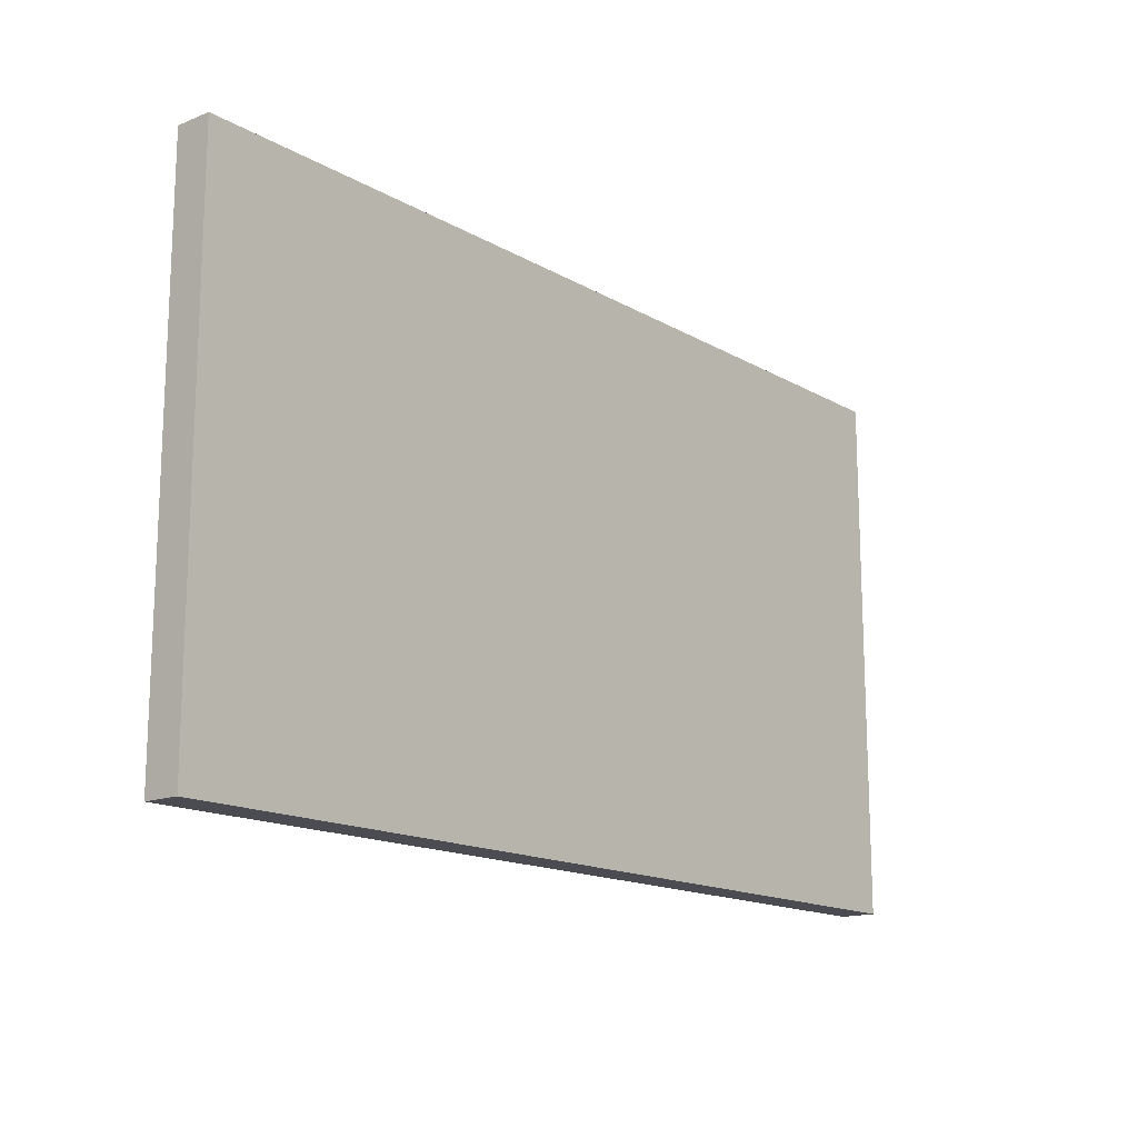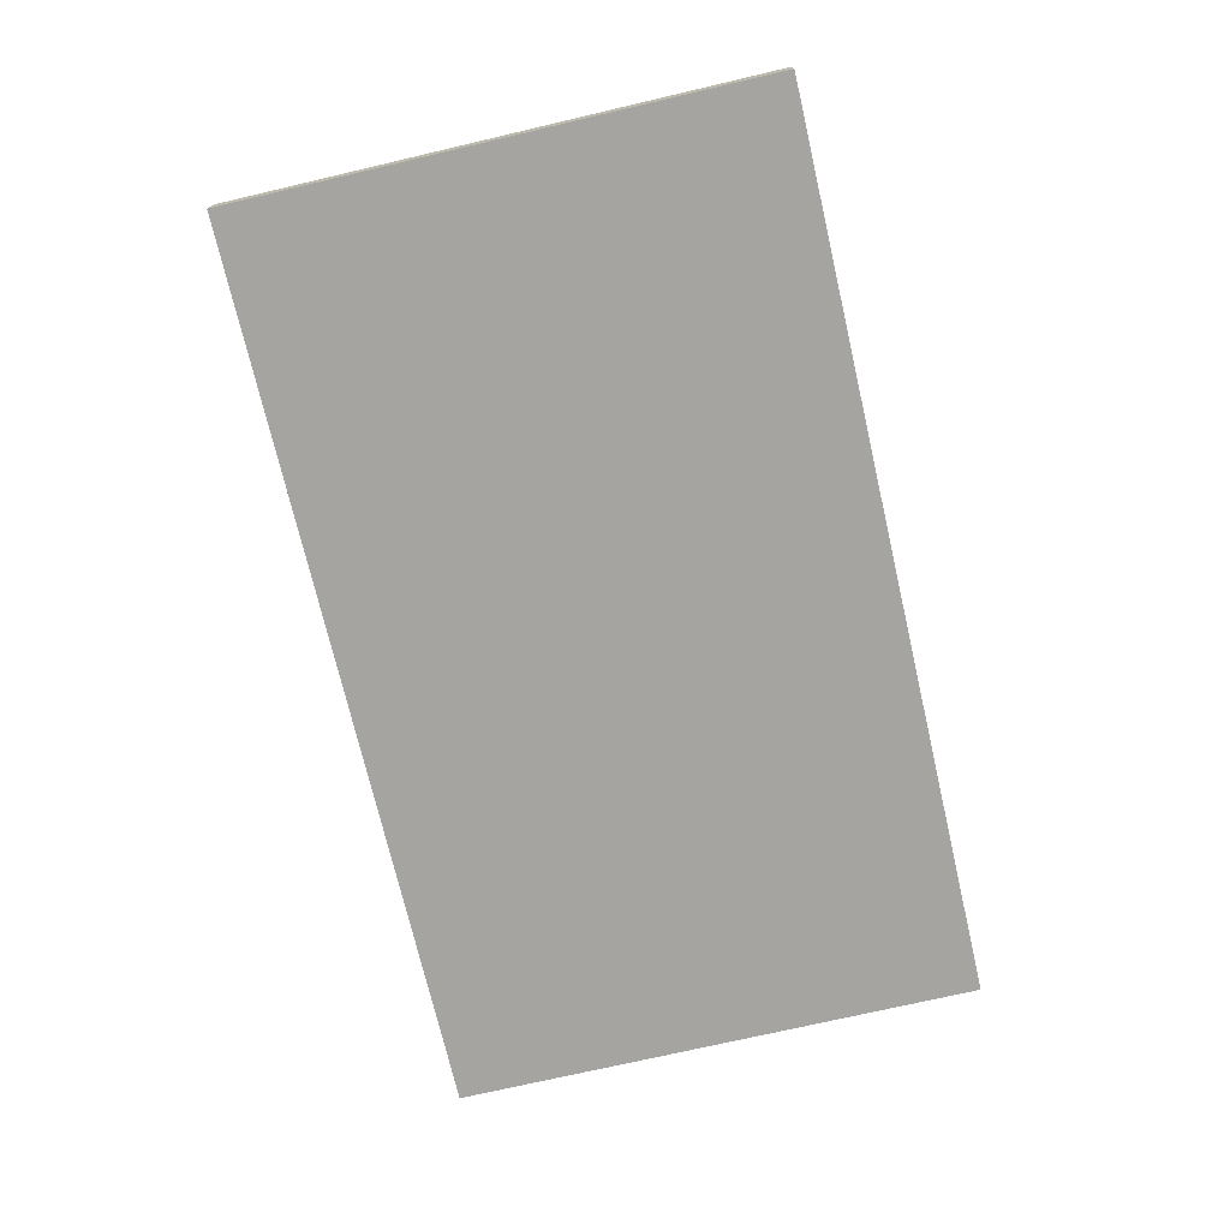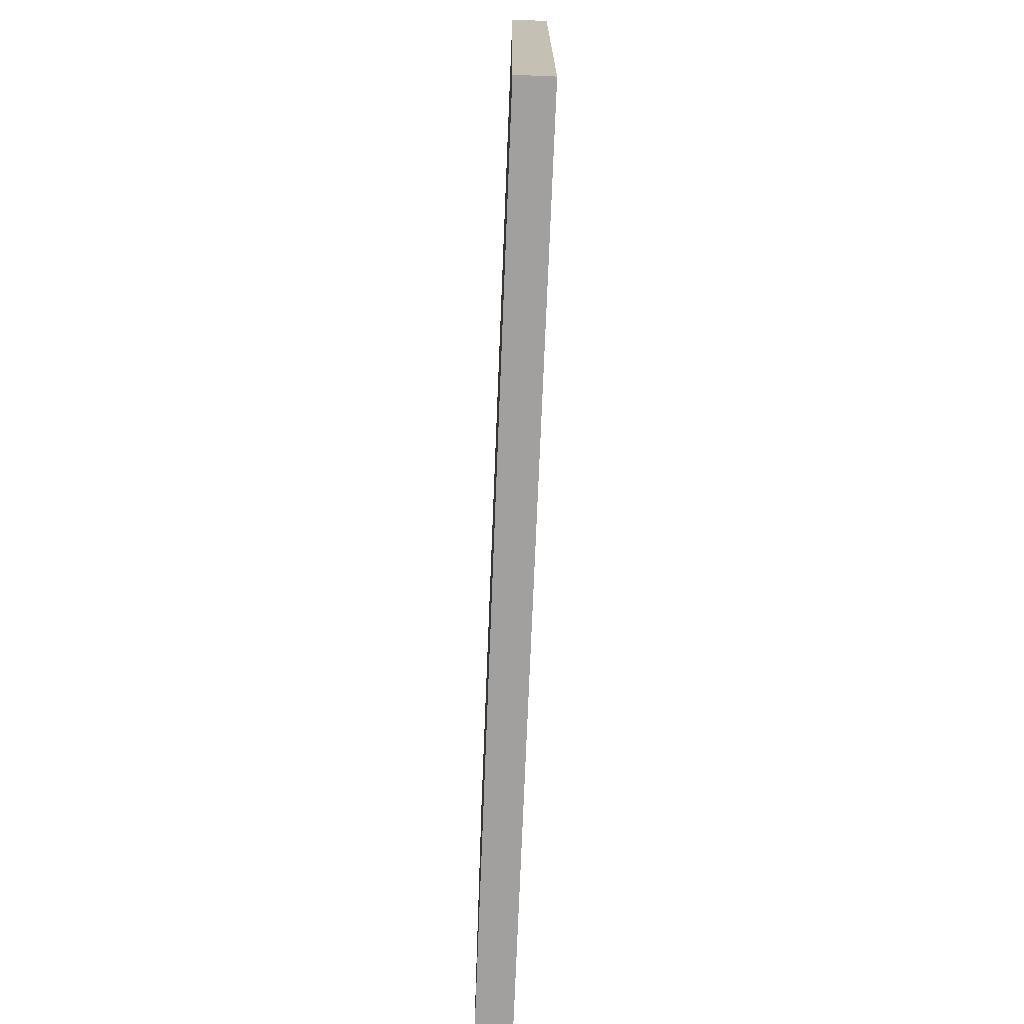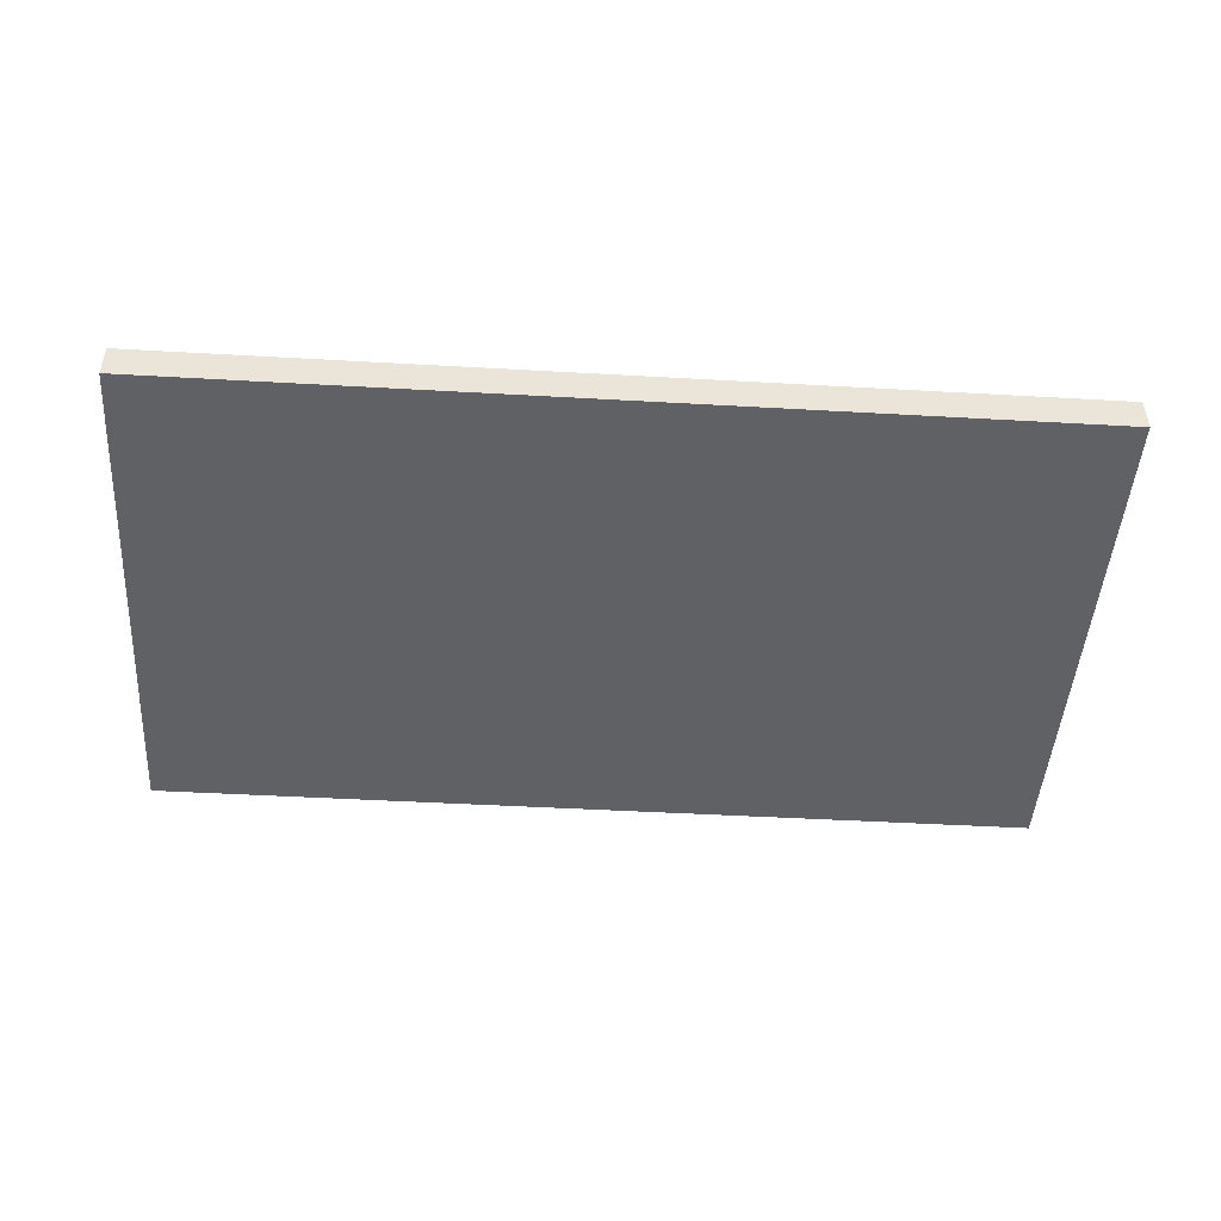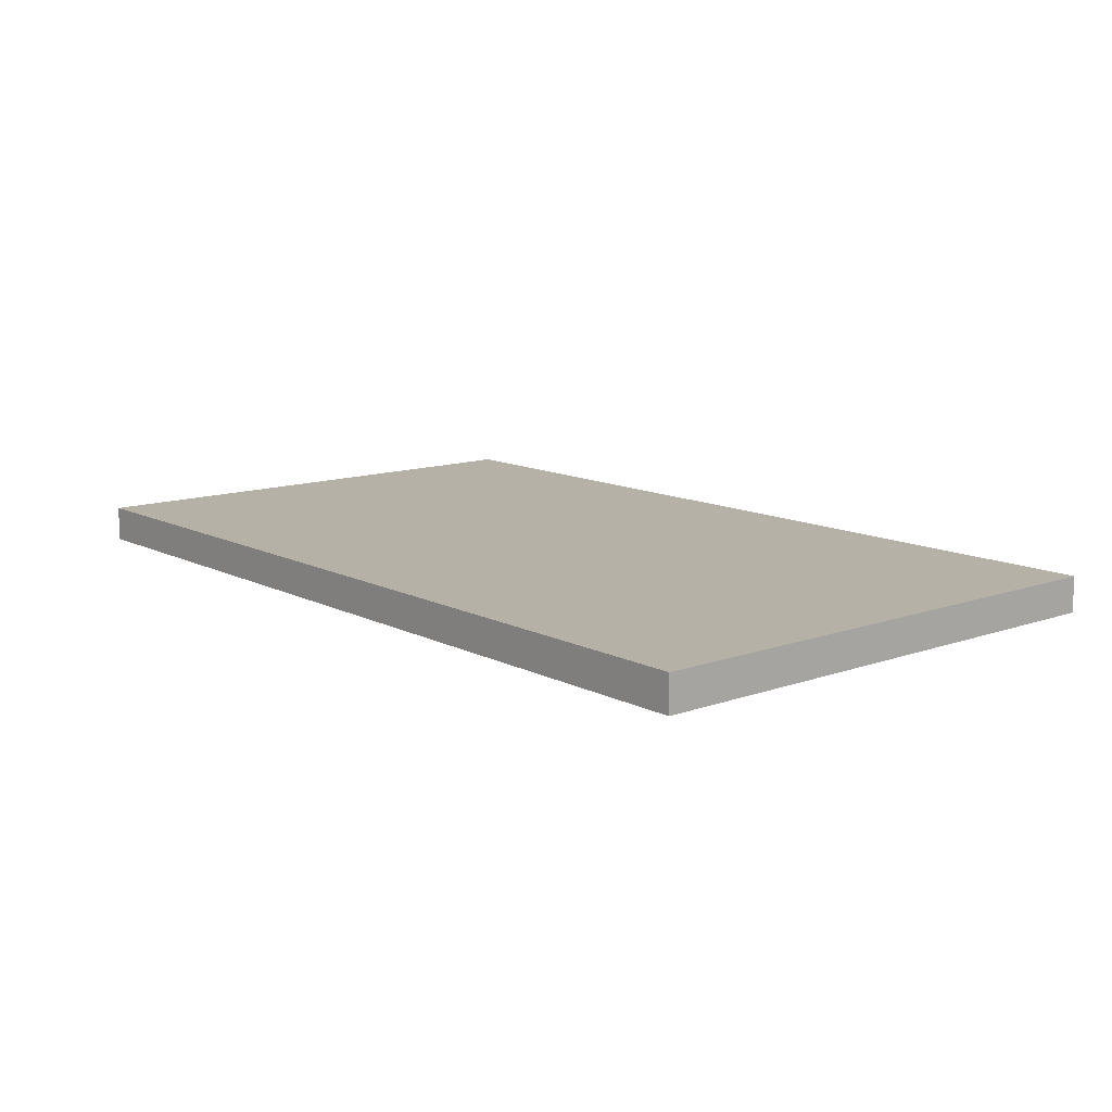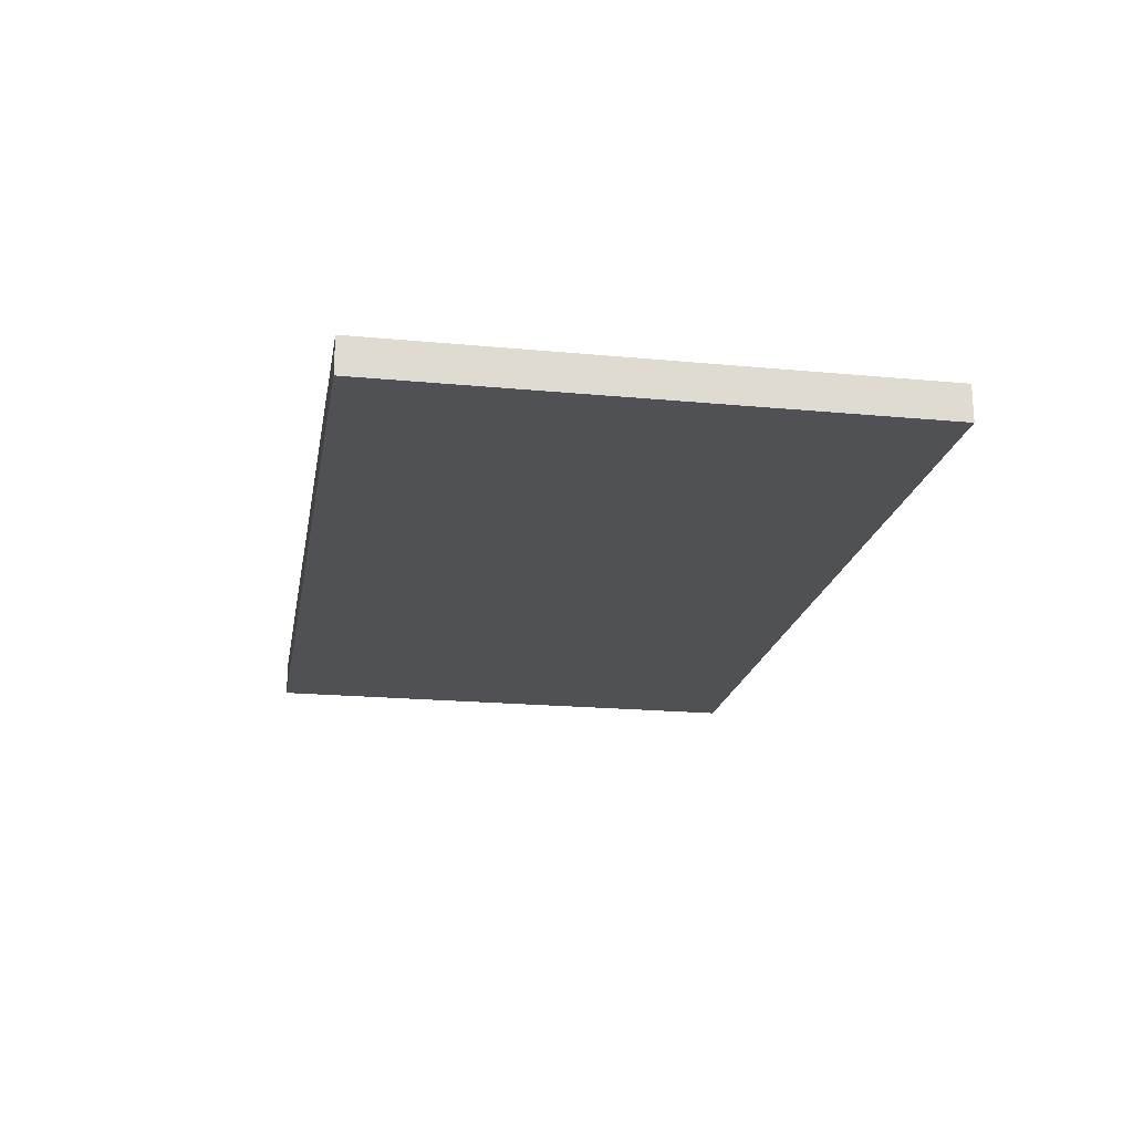
<metadata>
{"format":"obj","ext":"obj","renderer":"f3d","projection":"perspective","resolution":1024,"background":"white","views":[{"elev":-15.4,"azim":129.9,"up":"+Z"},{"elev":-73.2,"azim":103.1,"up":"+Y"},{"elev":-71.9,"azim":-92.3,"up":"+Z"},{"elev":-46.7,"azim":176.3,"up":"+Y"},{"elev":12.1,"azim":49.9,"up":"+Y"},{"elev":-19.9,"azim":80.1,"up":"+Y"}]}
</metadata>
<code>
v -1.096 0 0.6426
v 1.096 0 0.6426
v -1.096 0.08645 0.6426
v 1.096 0.08645 0.6426
v -1.096 0.08645 -0.6426
v 1.096 0.08645 -0.6426
v -1.096 0 -0.6426
v 1.096 0 -0.6426
v -0.9186 0.08645 0.4952
v 0.9186 0.08645 0.4952
v 0.9186 0.08645 -0.4952
v -0.9186 0.08645 -0.4952
v -0.8192 0.08645 -0.4952
v -0.8192 0.08645 0.4952
v -0.6649 0.08645 -0.4952
v -0.6649 0.08645 0.4952
v -0.5698 0.08645 -0.4952
v -0.5698 0.08645 0.4952
v -0.4159 0.08645 -0.4952
v -0.4159 0.08645 0.4952
v -0.3235 0.08645 -0.4952
v -0.3235 0.08645 0.4952
v -0.1691 0.08645 -0.4952
v -0.1691 0.08645 0.4952
v -0.07984 0.08645 -0.4952
v -0.07984 0.08645 0.4952
v 0.07598 0.08645 -0.4952
v 0.07598 0.08645 0.4952
v 0.1653 0.08645 -0.4952
v 0.1653 0.08645 0.4952
v 0.3181 0.08645 -0.4952
v 0.3181 0.08645 0.4952
v 0.4075 0.08645 -0.4952
v 0.4075 0.08645 0.4952
v 0.5644 0.08645 -0.4952
v 0.5644 0.08645 0.4952
v 0.6572 0.08645 -0.4952
v 0.6572 0.08645 0.4952
v 0.8171 0.08645 -0.4952
v 0.8171 0.08645 0.4952
f 1 2 4 3
f 39 40 10 11
f 5 6 8 7
f 7 8 2 1
f 2 8 6 4
f 7 1 3 5
f 3 4 10 40 38 36 34 32 30 28 26 24 22 20 18 16 14 9
f 4 6 11 10
f 6 5 12 13 15 17 19 21 23 25 27 29 31 33 35 37 39 11
f 5 3 9 12
f 9 14 13 12
f 13 14 16 15
f 15 16 18 17
f 17 18 20 19
f 19 20 22 21
f 21 22 24 23
f 23 24 26 25
f 25 26 28 27
f 27 28 30 29
f 29 30 32 31
f 31 32 34 33
f 33 34 36 35
f 35 36 38 37
f 37 38 40 39

</code>
